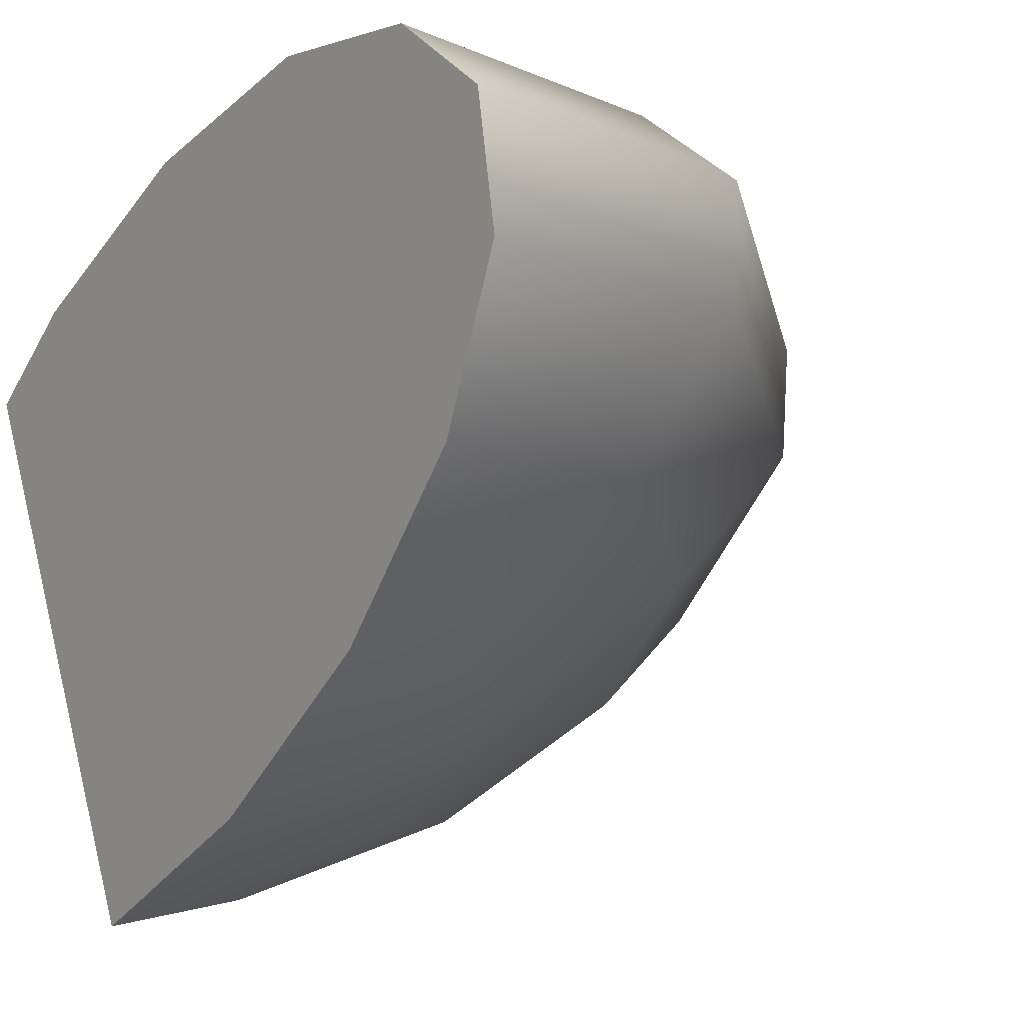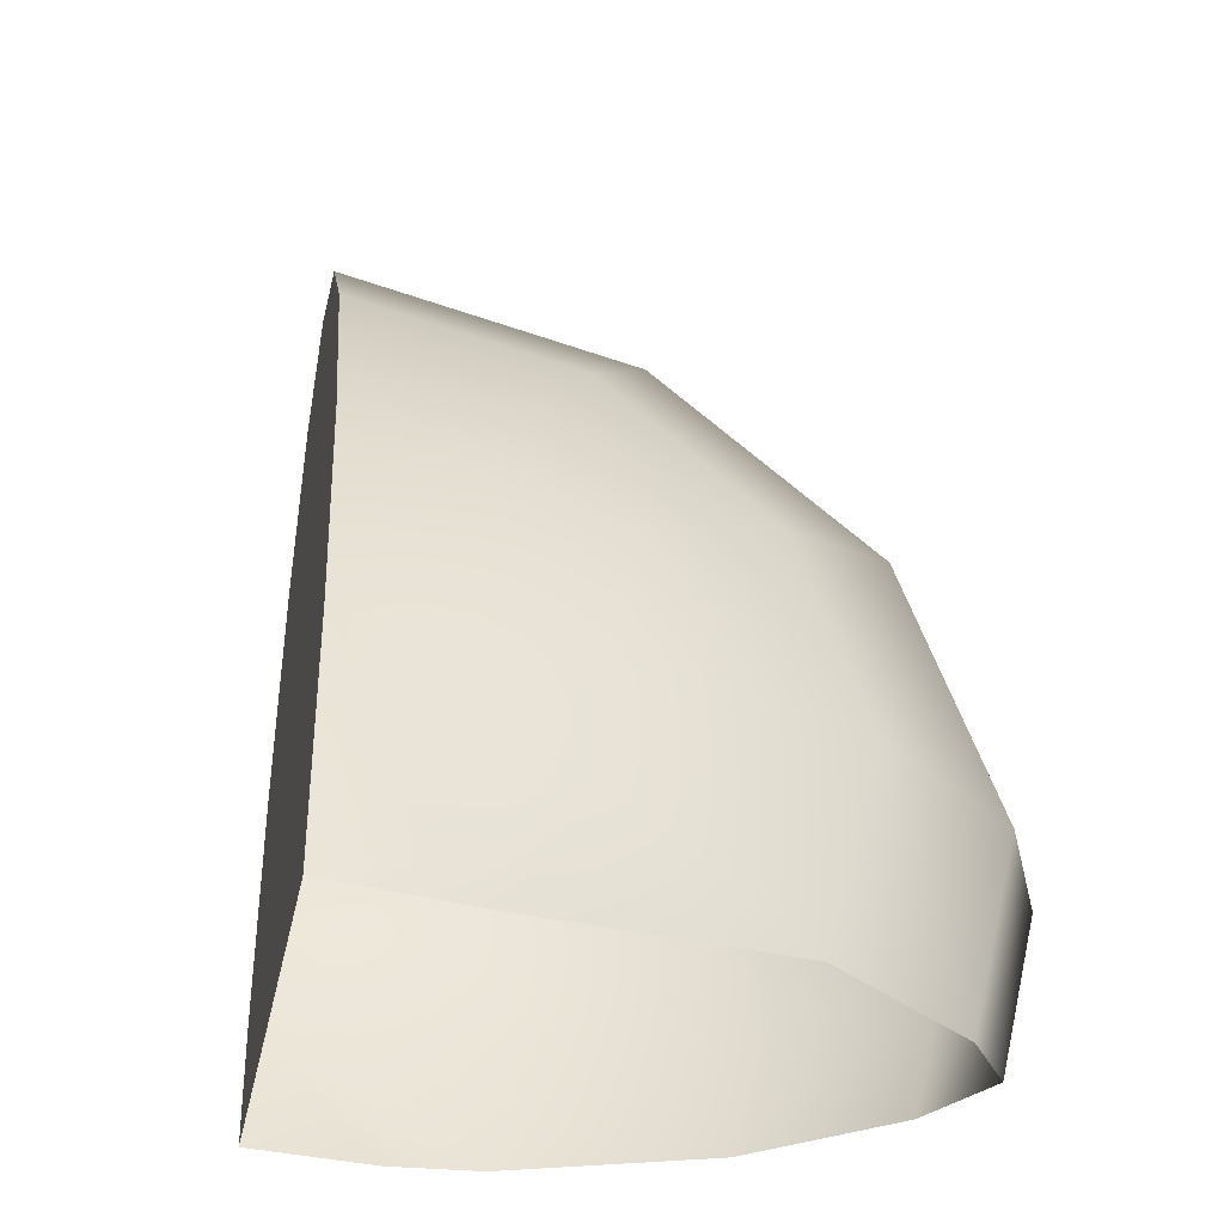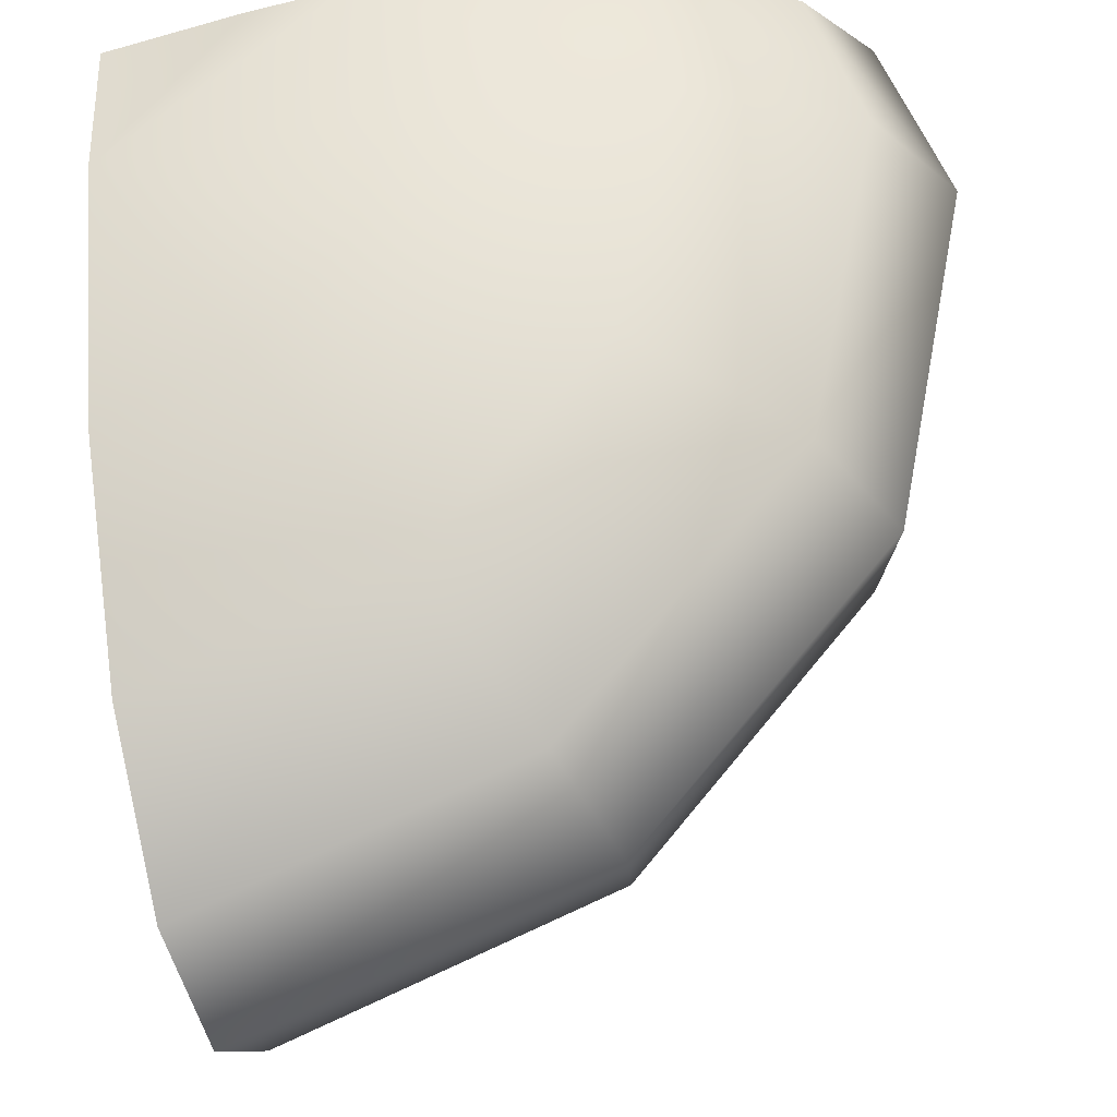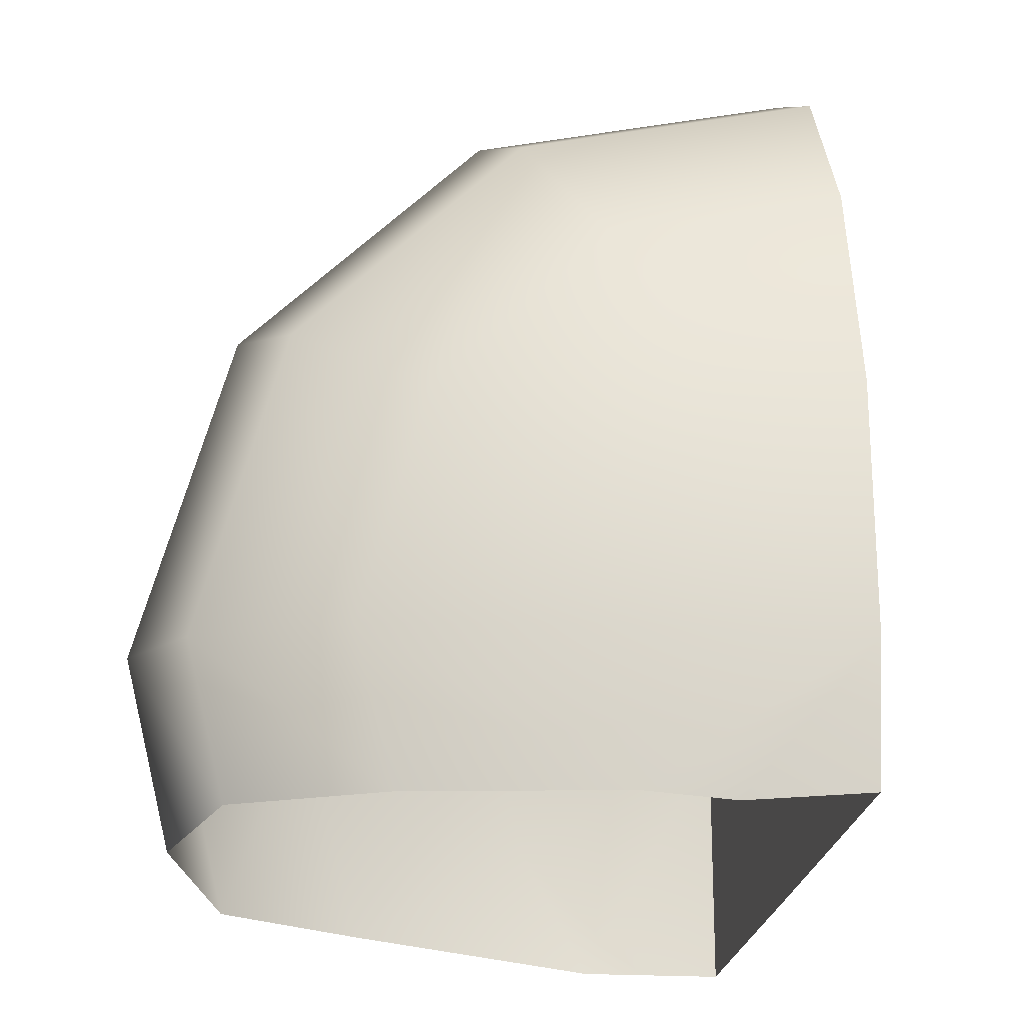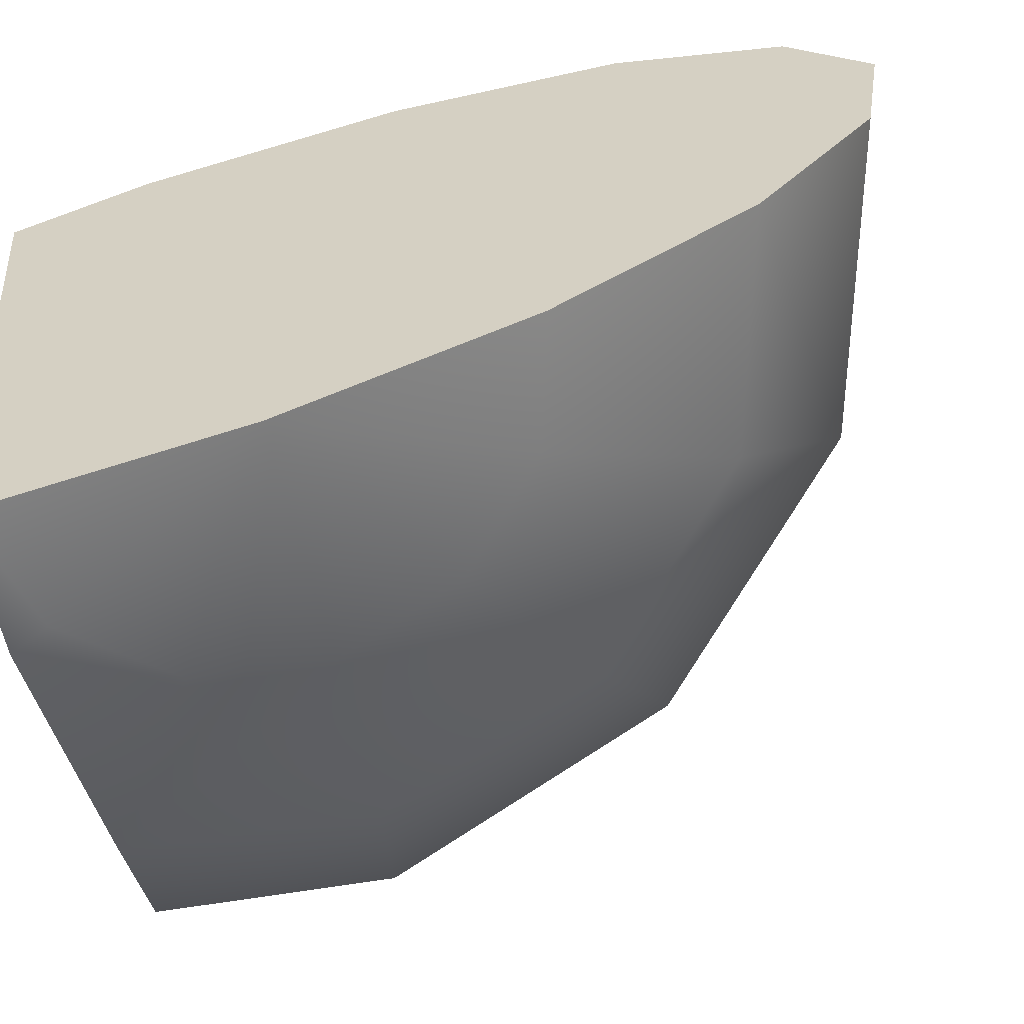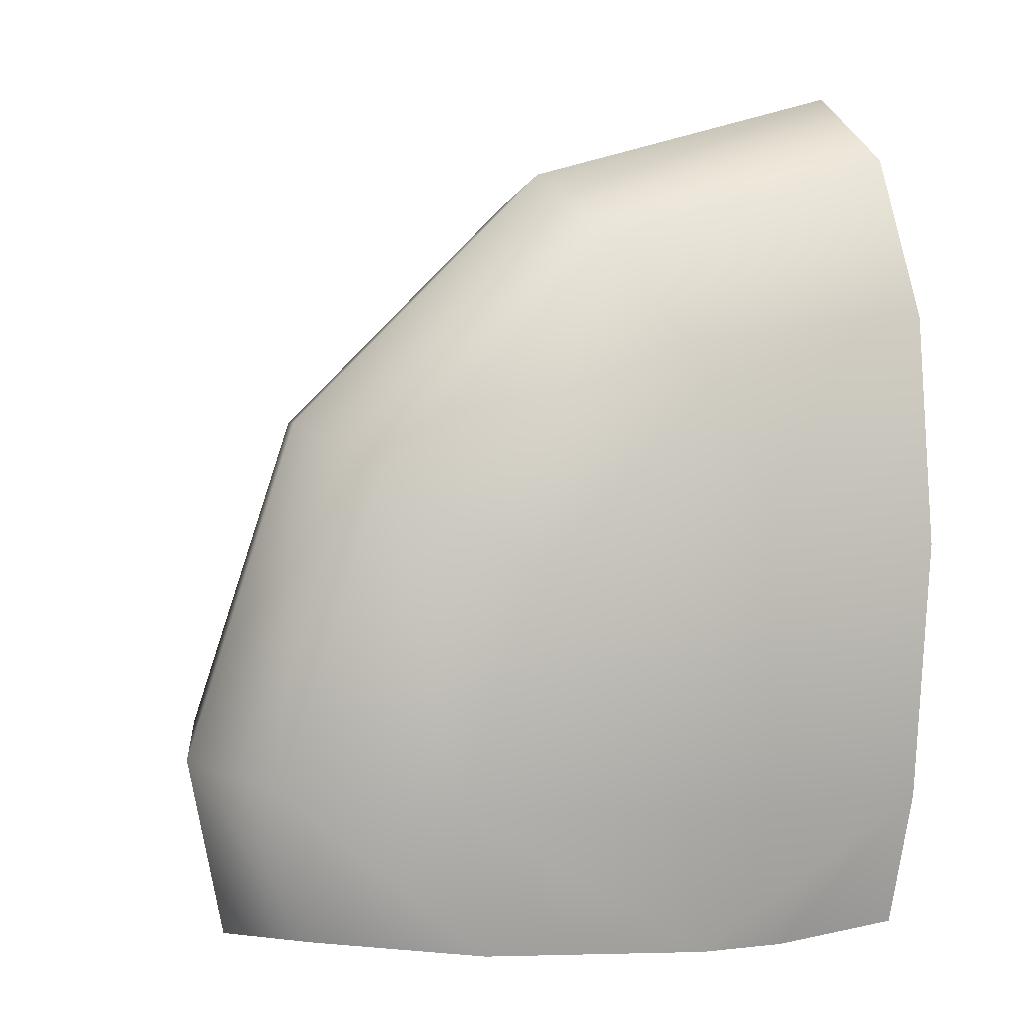
<metadata>
{"format":"obj","ext":"obj","renderer":"f3d","projection":"perspective","resolution":1024,"background":"white","views":[{"elev":-25.5,"azim":147.7,"up":"+Z"},{"elev":-31.4,"azim":-175.1,"up":"+Y"},{"elev":66.2,"azim":174.4,"up":"+Z"},{"elev":-29.1,"azim":4.9,"up":"+Y"},{"elev":-75.3,"azim":104.7,"up":"+Z"},{"elev":1.6,"azim":-13.3,"up":"+Y"}]}
</metadata>
<code>
g default
v 0.1379 -0.0118 -0.469
v 0.1621 0.6022 -0.3352
v 0.1934 0.8461 -0.2071
v 0.2318 0.9955 -0.06243
v 0.2713 1.028 0.07682
v 0.3061 0.9376 0.1894
v 0.3307 0.7392 0.2583
v 0.3261 -0.01629 0.1803
v 0.3415 0.4626 0.2729
v 0.1426 0.3009 -0.4271
v 0.3368 0.1498 0.231
v 0.2621 0.7926 0.0256
v 0.2518 0.5324 -0.03112
v 0.2397 0.2254 -0.09804
v 0.2303 -0.01474 -0.1504
v -0.1175 0.1355 -0.3598
v -0.0114 0.02575 -0.4163
v 0.009536 0.5575 -0.3004
v -0.1054 0.4425 -0.2929
v -0.1519 0.288 -0.3146
v -0.3233 -0.01628 -0.2526
v -0.08853 0.7635 -0.1429
v -0.3009 0.551 -0.129
v -0.3868 0.2656 -0.1692
v -0.1366 0.8875 0.02148
v -0.4141 0.6099 0.03961
v -0.5264 0.237 -0.01288
v -0.1274 0.9108 0.1676
v -0.4278 0.6103 0.1873
v -0.5493 0.2067 0.1304
v -0.4101 -0.007128 0.1838
v -0.06232 0.8297 0.2733
v -0.3398 0.5521 0.2915
v -0.4521 0.1792 0.239
v -0.2088 -0.02192 0.2427
v 0.04877 0.6566 0.3225
v -0.1636 0.4441 0.3364
v -0.2495 0.1587 0.2962
v 0.06089 -0.02964 0.2427
v 0.1712 -0.03222 0.2096
v 0.1889 0.4179 0.3077
v 0.07399 0.3029 0.3152
v 0.02749 0.1484 0.2934
v -0.03491 -0.02393 -0.4043
v -0.4647 -0.03666 -0.09392
v -0.4991 -0.01579 0.06457
g FoodRLowerCaninesUnderbite
f 5 12 3 4
f 15 1 10 14
f 13 14 10 2
f 12 13 2 3
f 7 12 5 6
f 9 13 12 7
f 11 14 13 9
f 8 15 14 11
f 2 18 22 3
f 18 19 23 22
f 19 20 24 23
f 20 16 21 24
f 3 22 25 4
f 22 23 26 25
f 23 24 27 26
f 24 21 45 27
f 4 25 28 5
f 25 26 29 28
f 26 27 30 29
f 27 45 46 30
f 5 28 32 6
f 28 29 33 32
f 29 30 34 33
f 30 46 31 34
f 6 32 36 7
f 32 33 37 36
f 33 34 38 37
f 34 31 35 38
f 7 36 41 9
f 36 37 42 41
f 37 38 43 42
f 38 35 39 43
f 17 16 10
f 1 17 10
f 18 2 10
f 19 18 10
f 20 19 10
f 16 20 10
f 39 40 11
f 40 8 11
f 9 41 11
f 41 42 11
f 42 43 11
f 43 39 11
f 16 17 44 21
f 17 1 44

</code>
